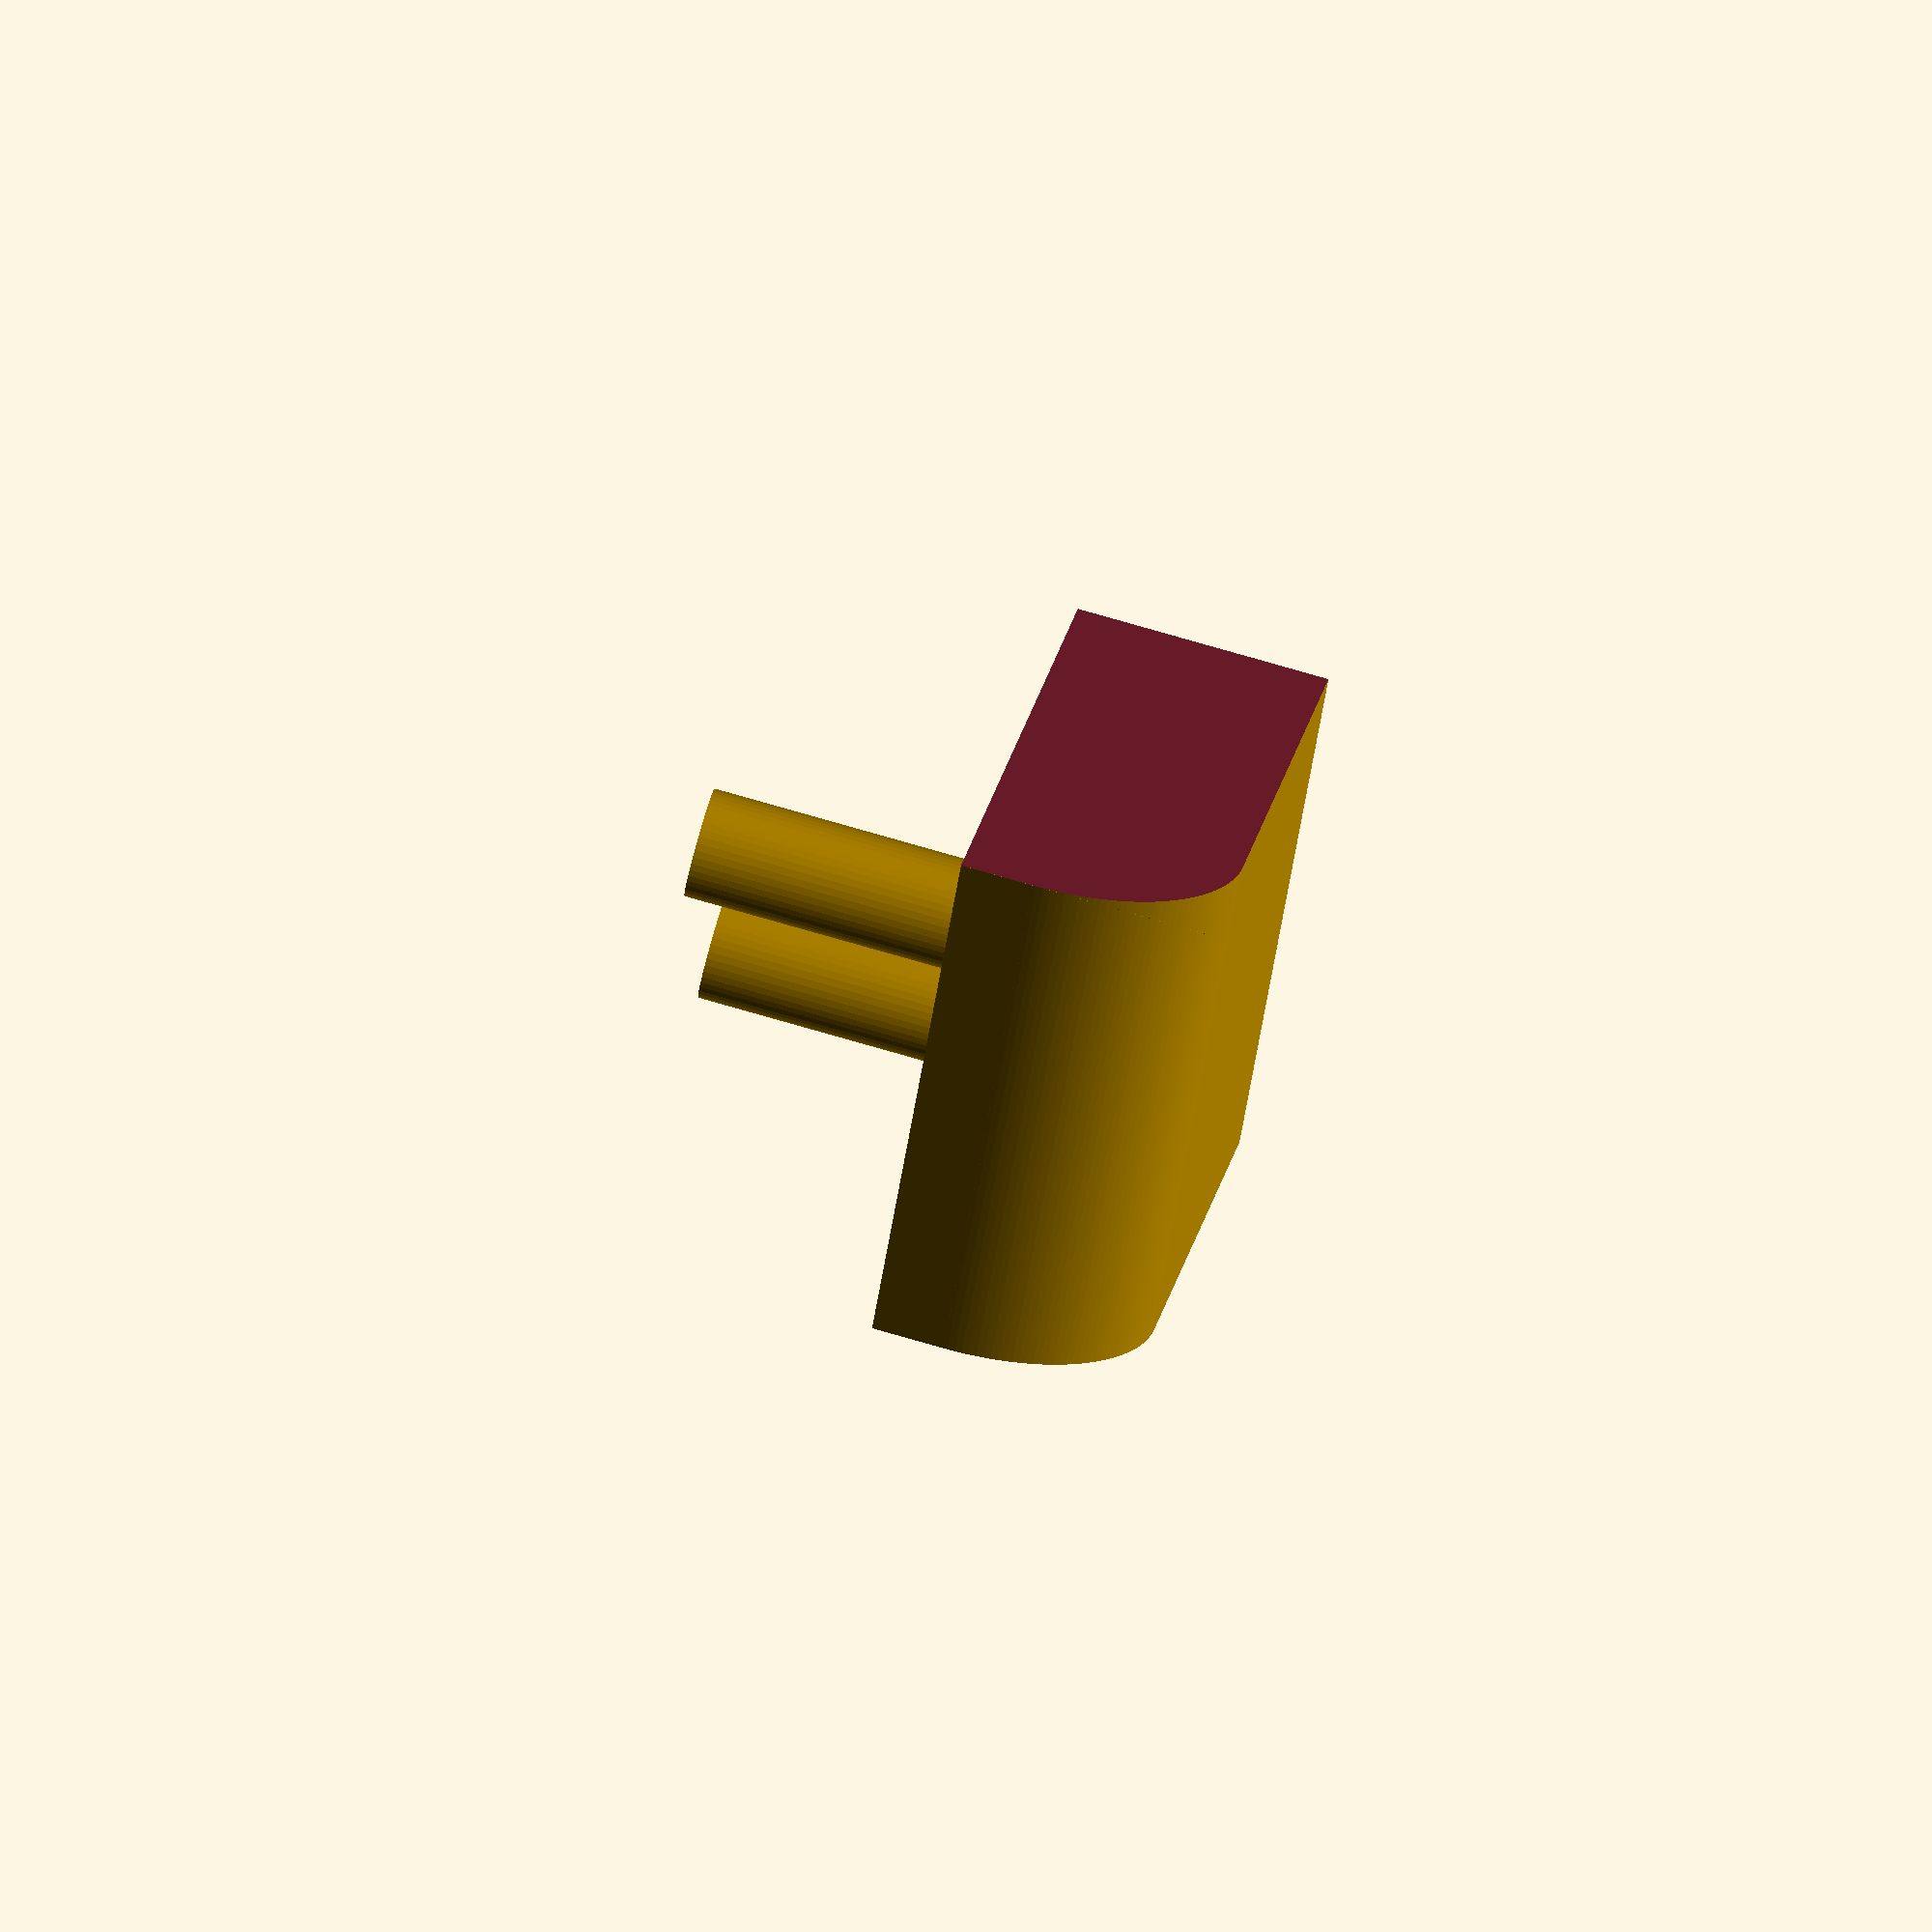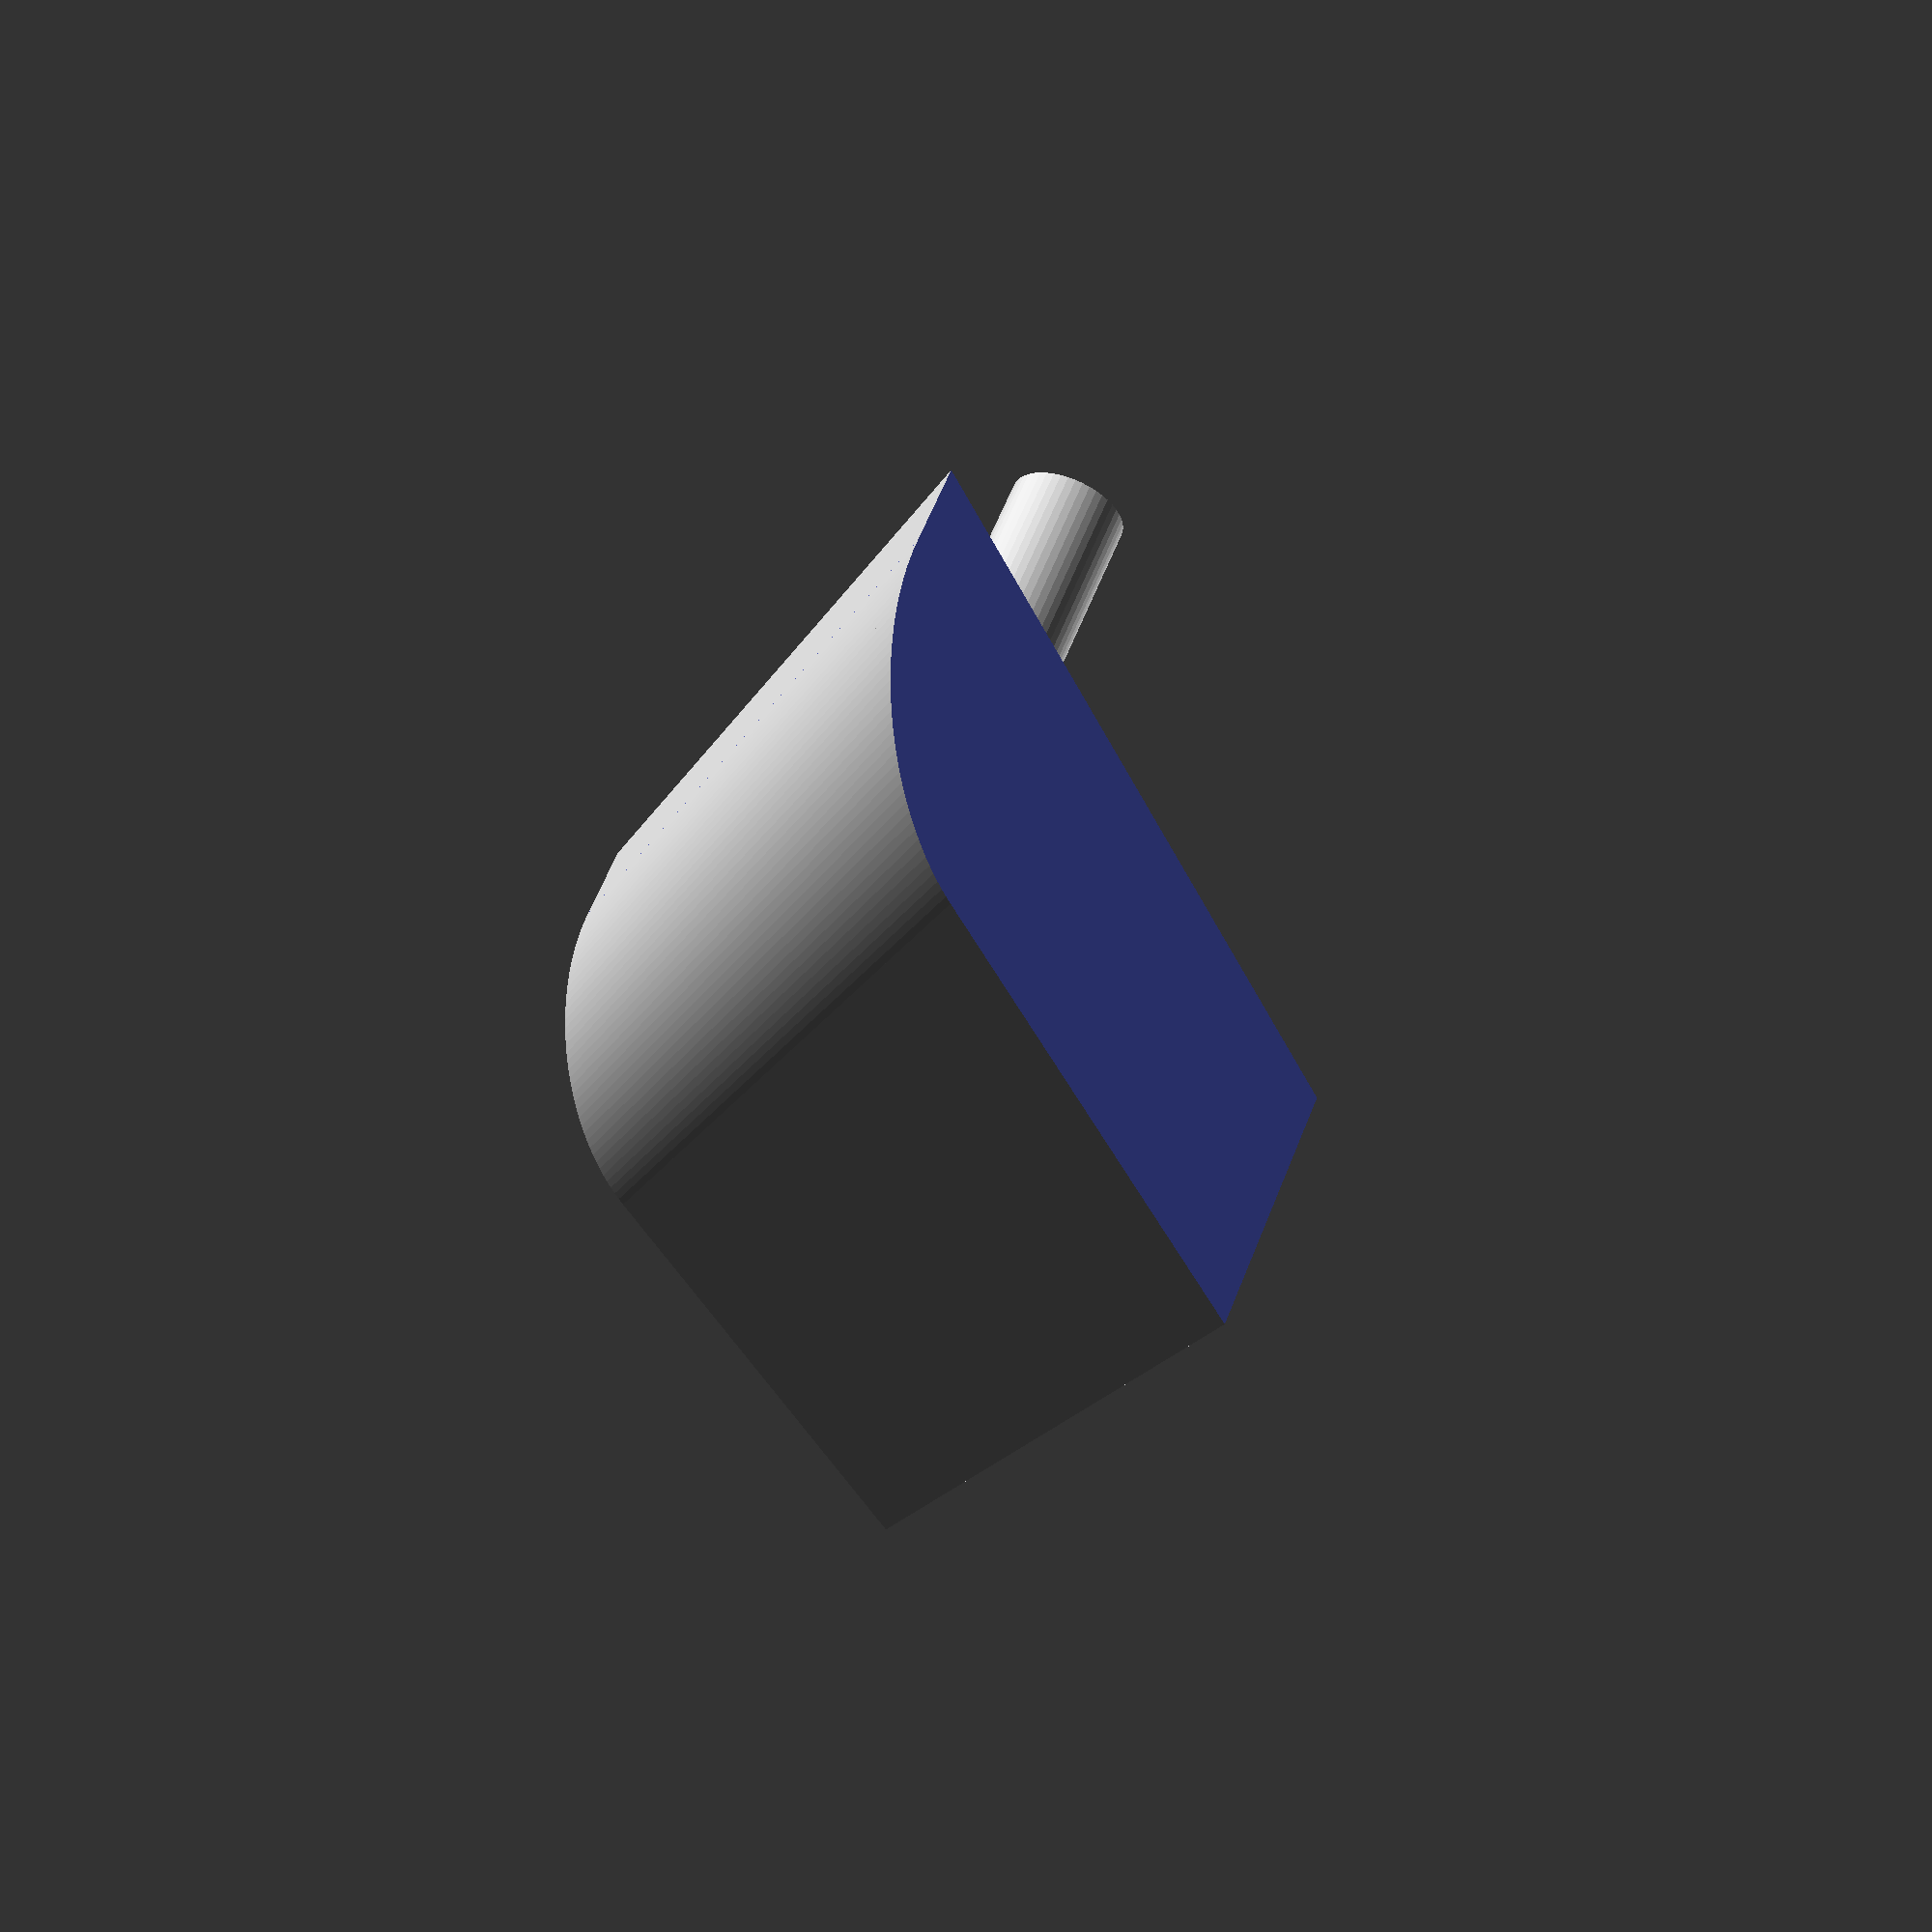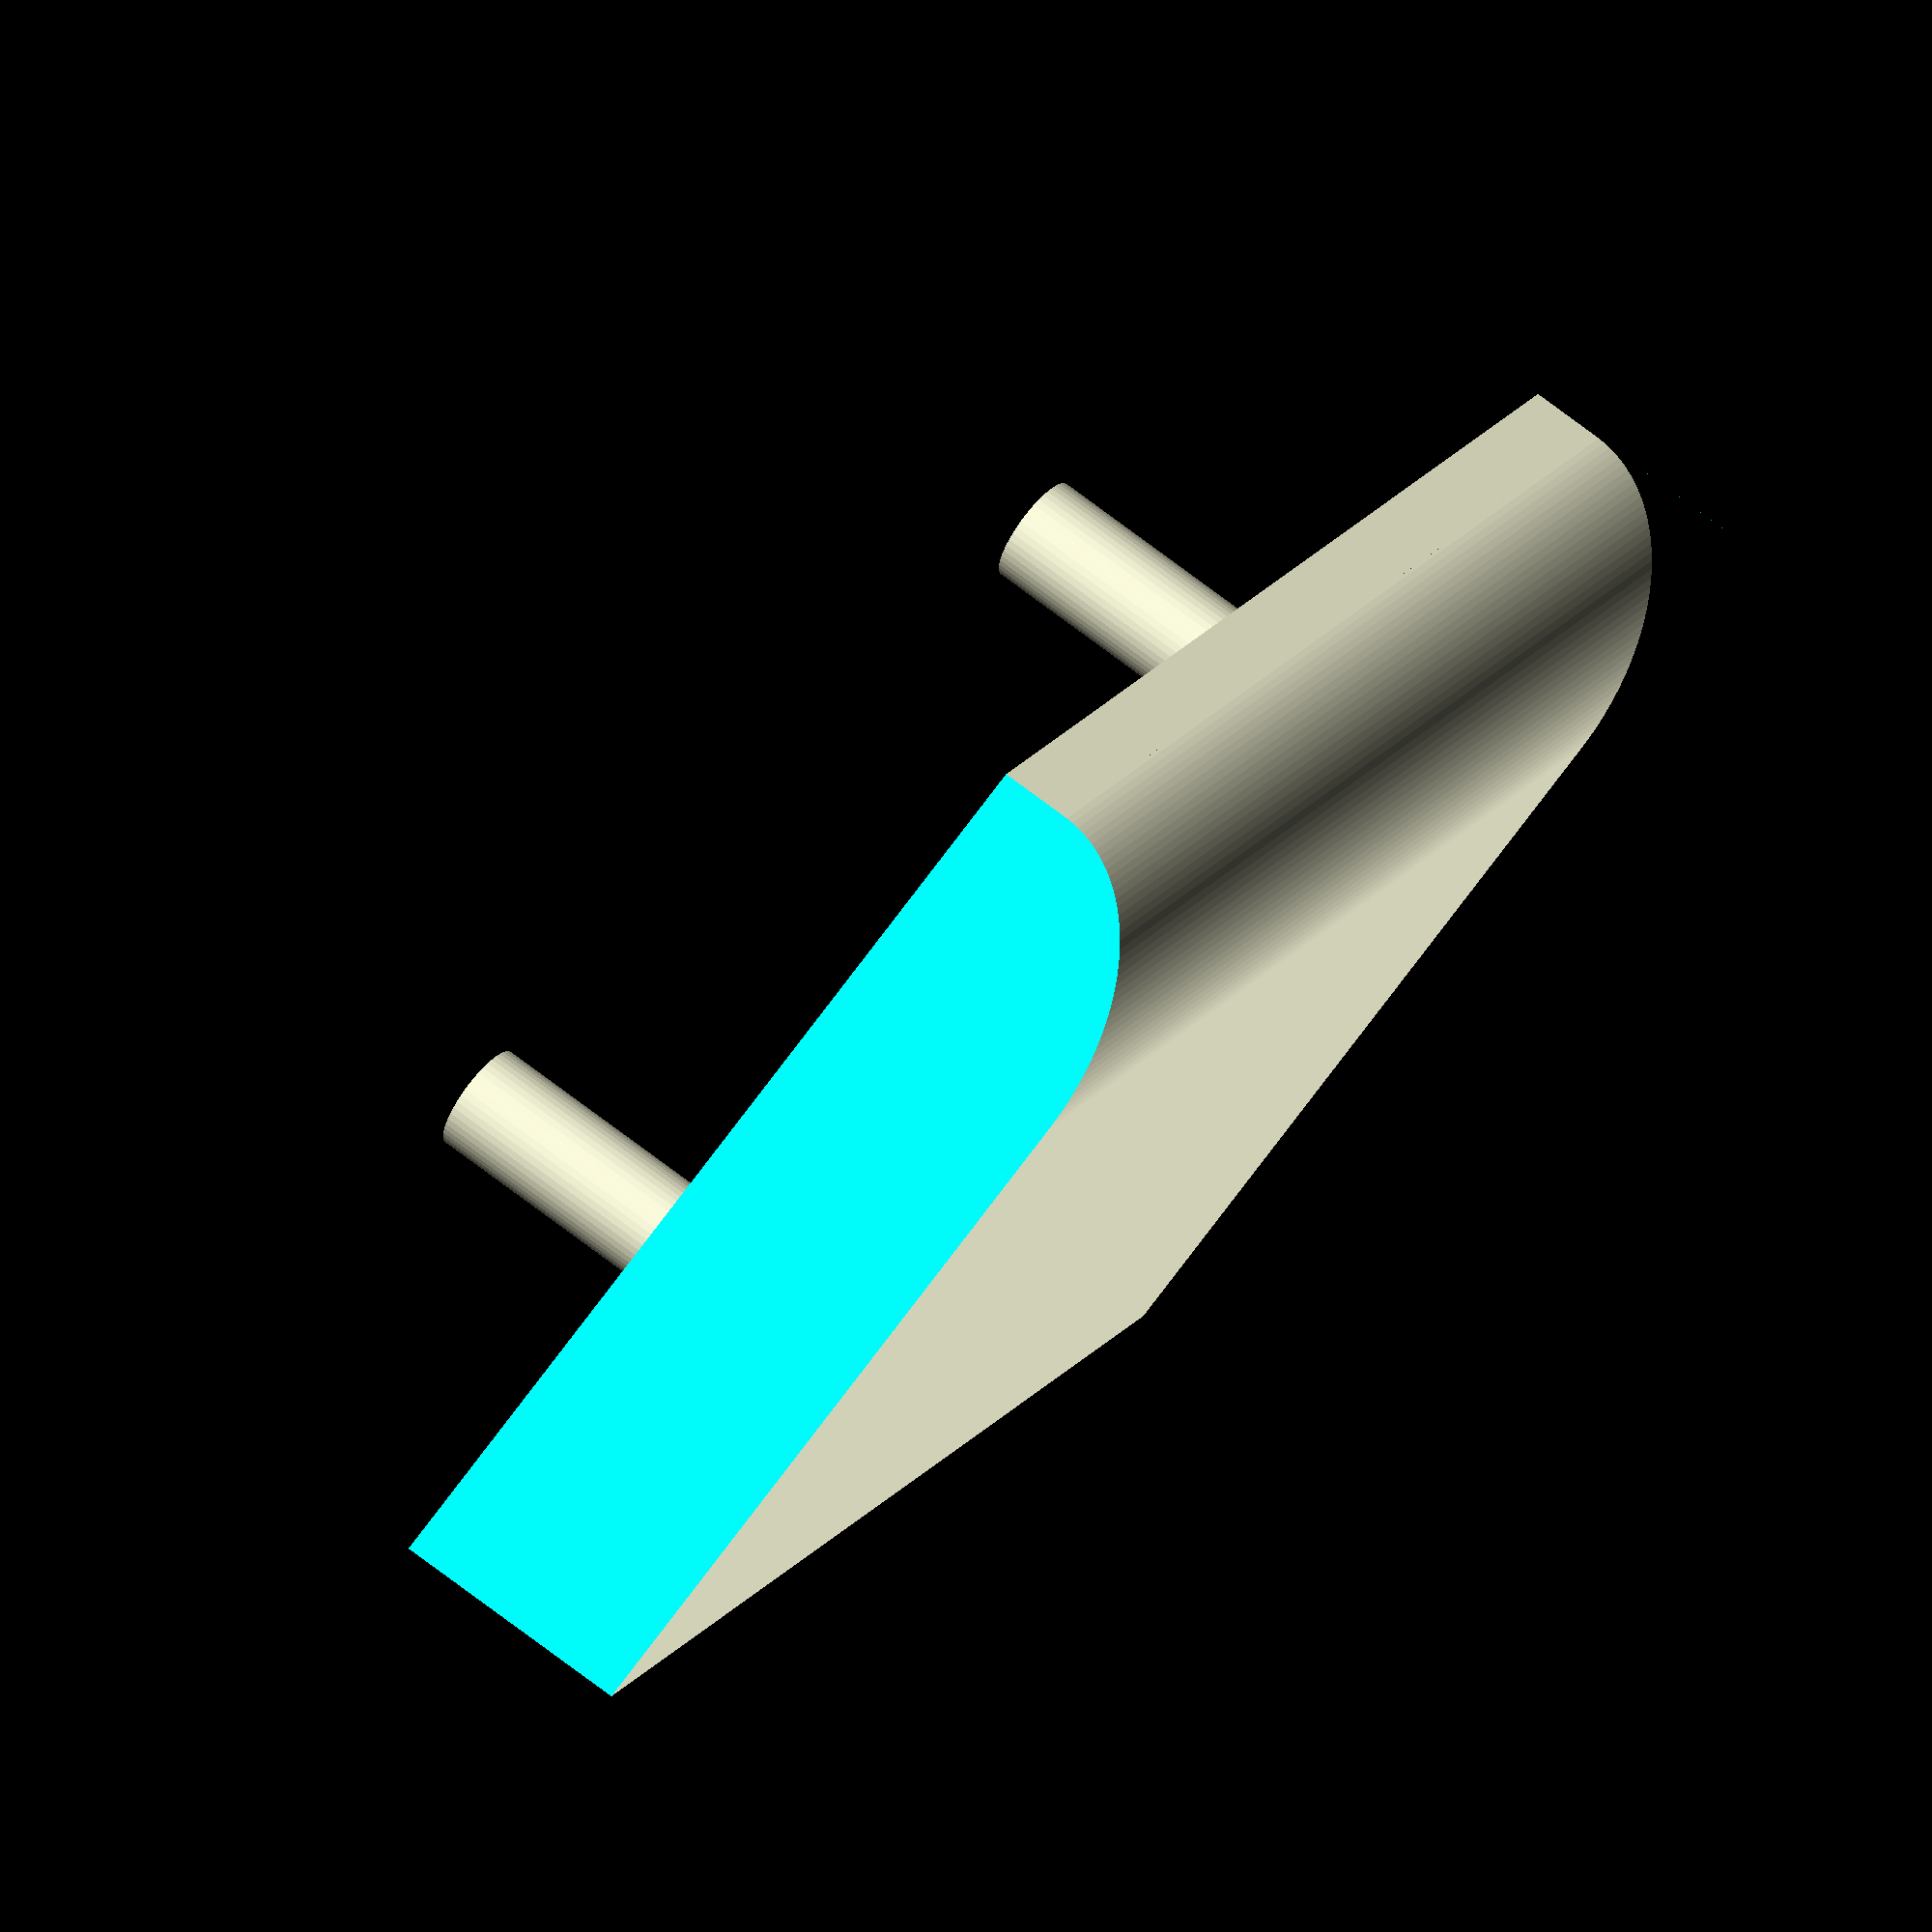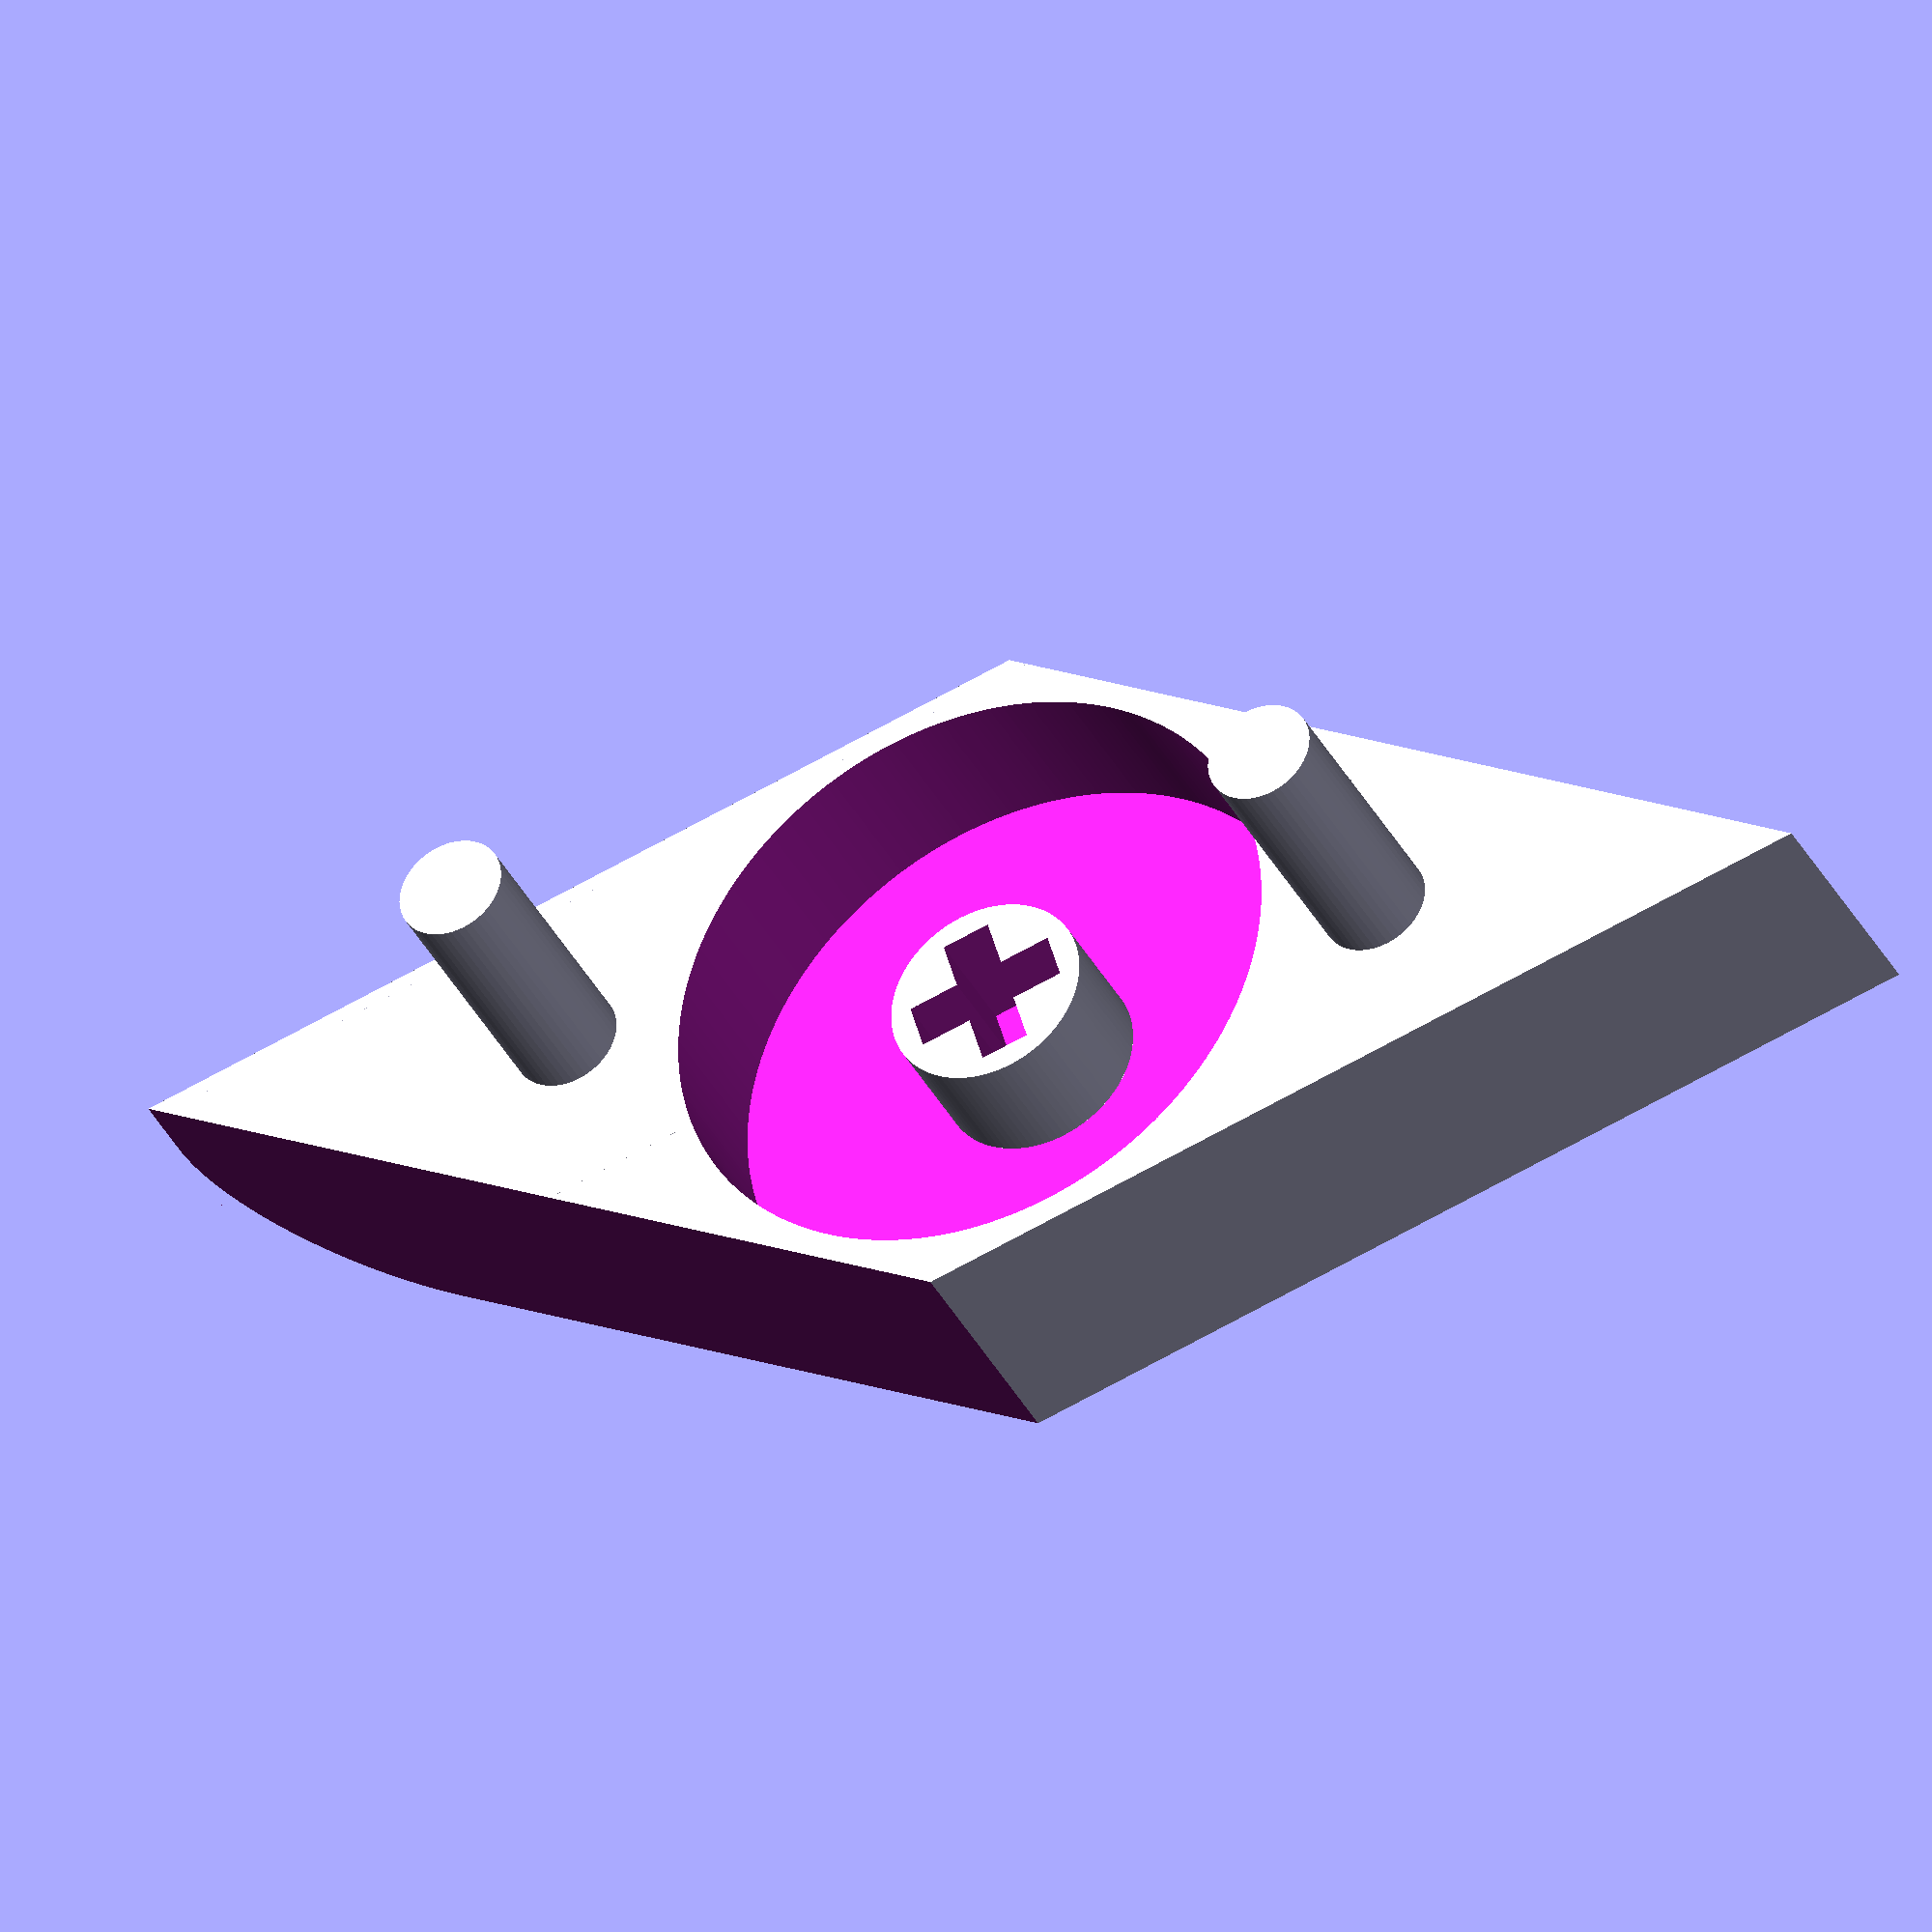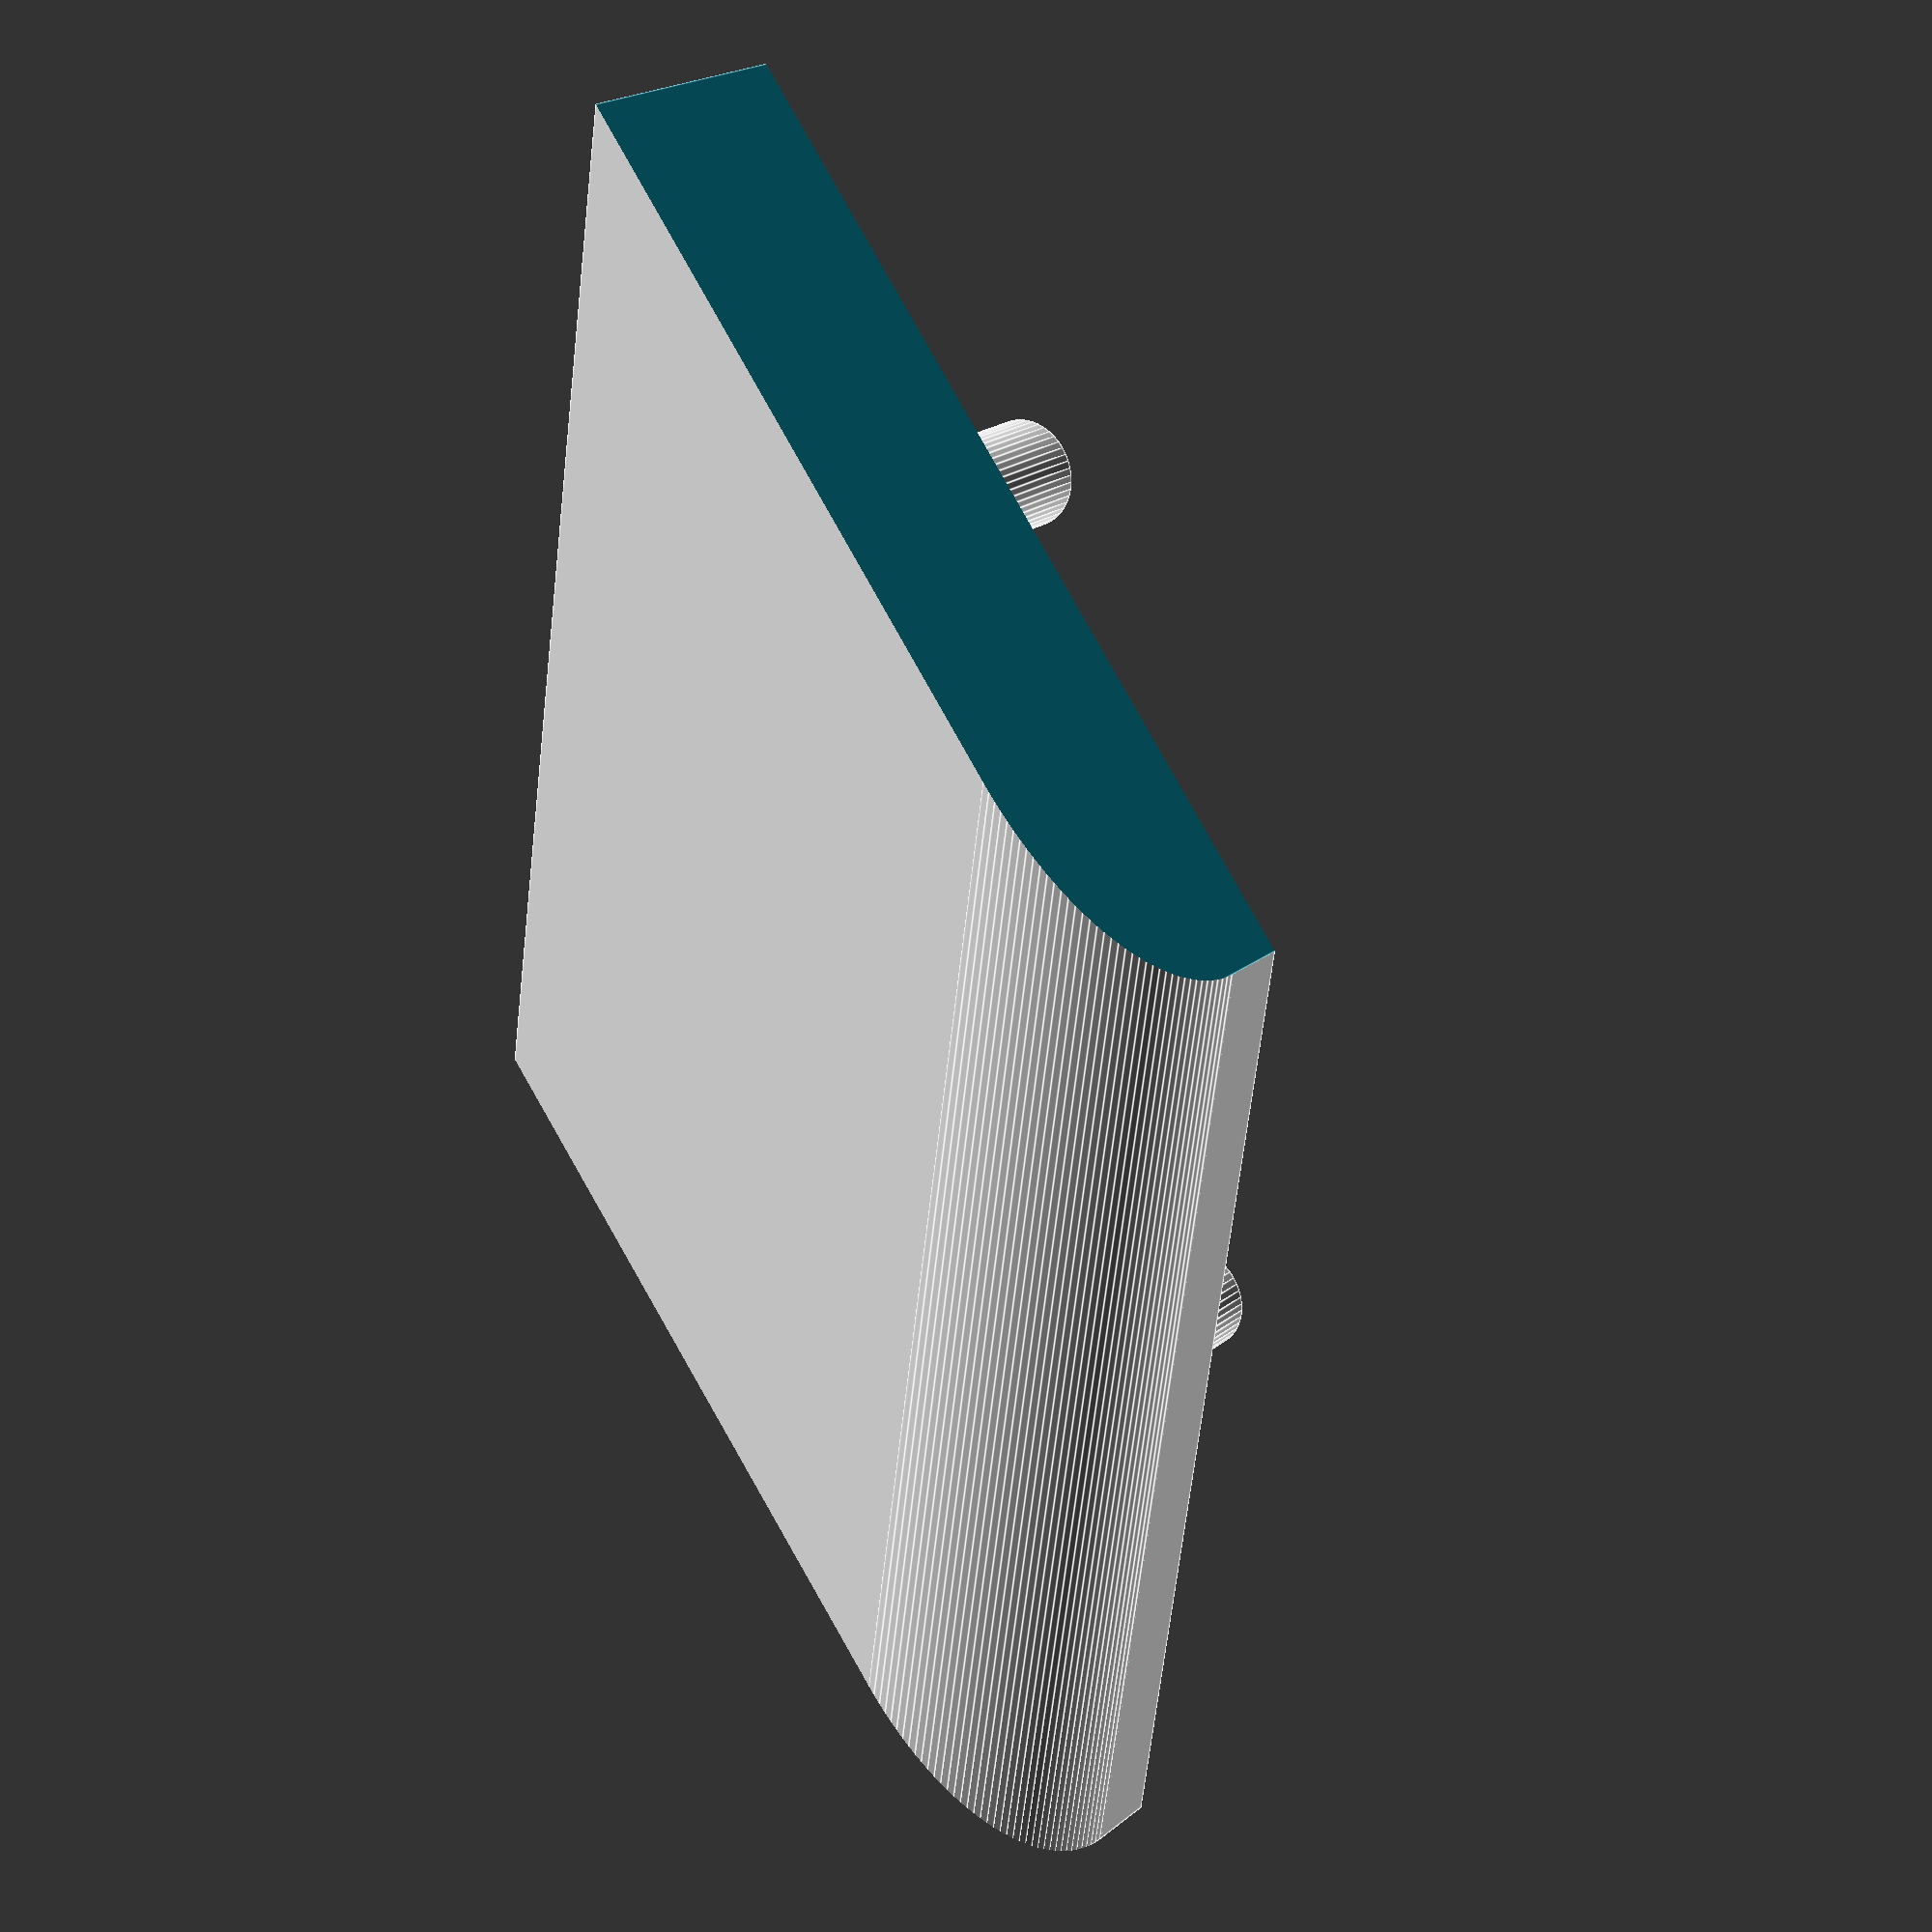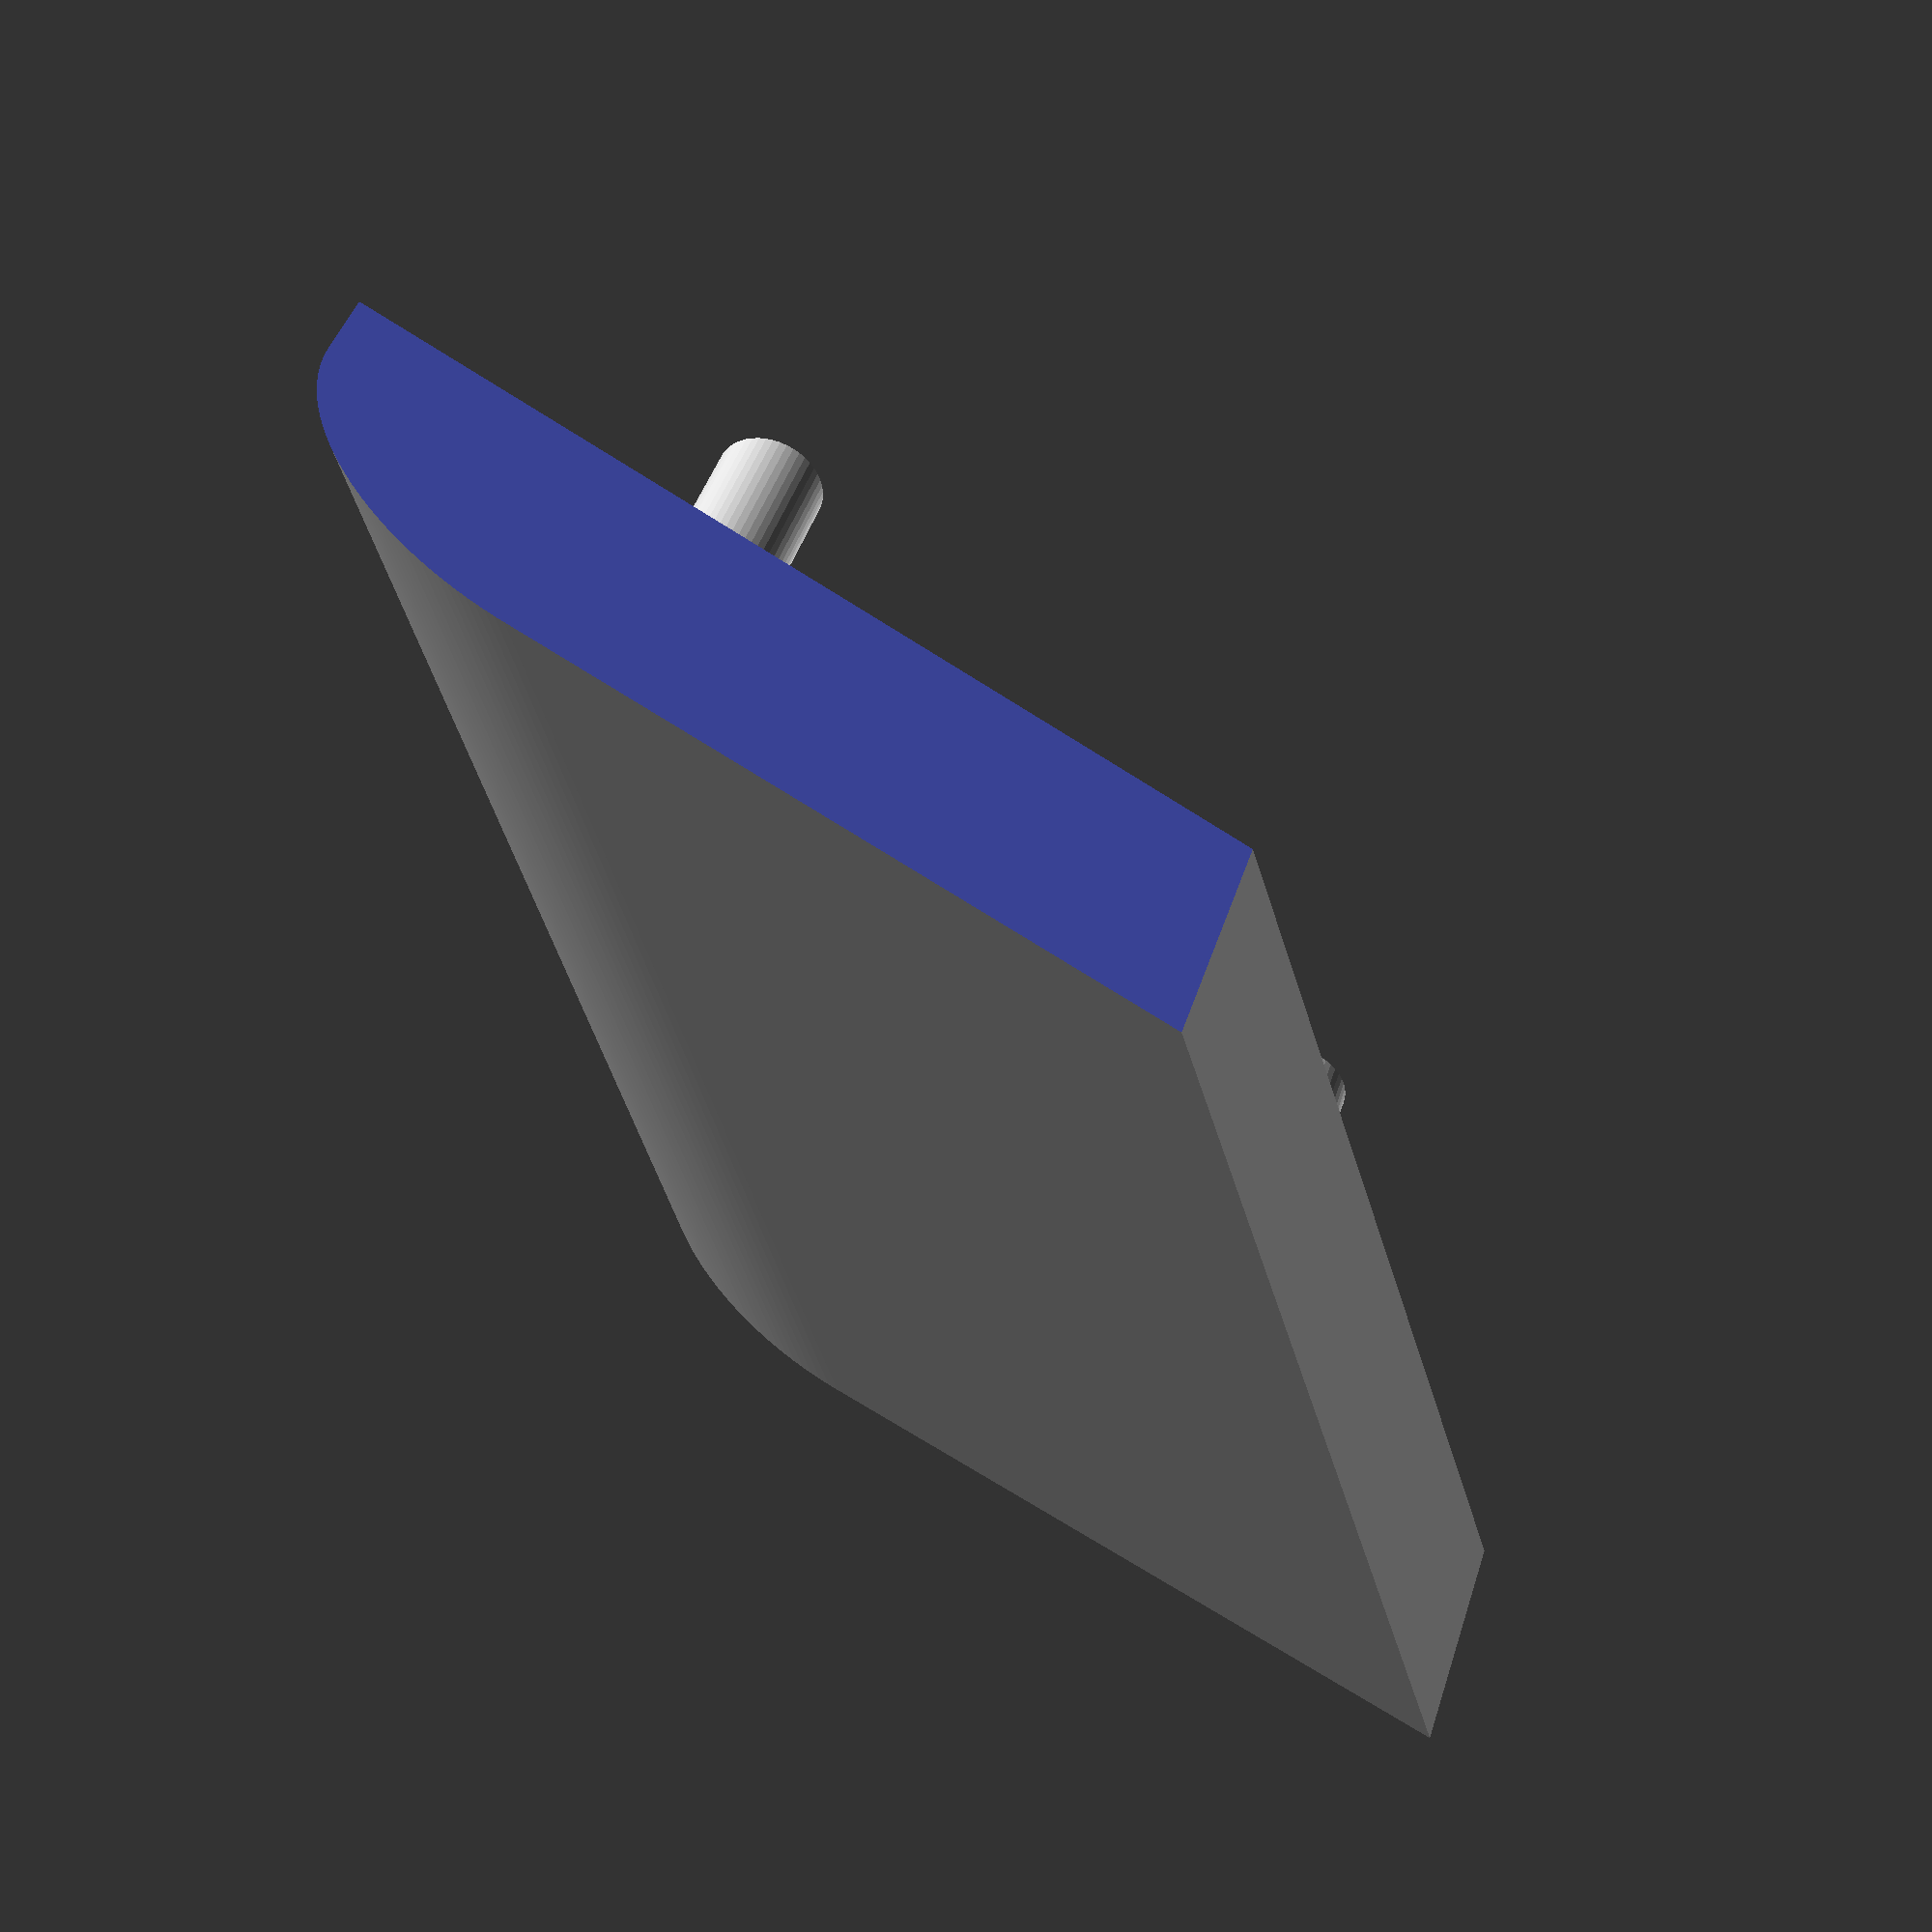
<openscad>
// Stems and adapters to connect vintage key caps to modern switches
// (c) Bertrand Le Roy
// Licensed under MIT

$fa = 1;
$fs = 0.2;

// Cap type
cap_type = "Atari Fn"; // [Atari Fn, Atari XE ■, Atari XE ◎, Atari XL Alps ▬, Atari XL ✚, Atari XL ⧇, KailhBox]

// Stem type
stem_type = "MX Adapter"; // [Kailh Box Pink, Kailh Choc v1, MX Adapter]

// Legend
legend = ""; // ["", Start, Option, Select, Help, Reset, F1, F2, F3, F4, F5, F6, F7, F8, F9, F10, F11, F12]

module nil() {}

box_width = 6.40;
box_height = 4.7;
box_inner_width = 6;
box_inner_corner_radius = 2;
box_cross_x_thickness = 1.3;
box_cross_y_thickness = 1.1;
box_cross_width = 4;
box_bottom_thickness = 0.7;
box_bottom_outer_offset = 0.02;
extra_floor = 1;

module kailh_box() {
  union() {
    difference() {
      cube([box_width, box_width, box_height], center = true);
      minkowski() {
        cube([
          box_inner_width - box_inner_corner_radius * 2,
          box_inner_width - box_inner_corner_radius * 2,
          box_height + 0.1], center = true);
        cylinder(r = box_inner_corner_radius);
      }
    };
    cube([box_cross_width, box_cross_x_thickness, box_height], center = true);
    cube([box_cross_y_thickness, box_cross_width, box_height], center = true);
    translate([0, 0, (box_bottom_thickness - box_height) / 2])
      cube([box_width, box_width, box_bottom_thickness], center = true);
  }
}

atari_box_width = 6.40;
atari_box_height = 4.7;
atari_square_width = 3.2;
atari_square_depth = 2.8;
atari_square_circle_radius = atari_square_width * sqrt(2) / 2;
atari_box_bottom_thickness = 0.7;
atari_box_bottom_outer_offset = 0.05;

module atarixe_square() {
  union() {
    difference() {
      cube([atari_box_width, atari_box_width, atari_box_height], center = true);
      cube([atari_square_width, atari_square_width, atari_box_height + 0.1], center = true);
      translate([0, 0, (atari_square_depth - 1) / 2])
        cylinder(r = atari_square_circle_radius, h = atari_box_height - atari_square_depth + 0.1);
      // Add a recess at the bottom so if resin residues cling in the angles, they do so without preventing the cap from going in completely.
      rotate([0, 0, 45])
        translate([0, 0, 1 - atari_square_depth])
          cylinder(h = 1, d1 = atari_square_circle_radius * 2 + 1, d2 = atari_square_circle_radius * 2, $fn = 4);
    }
    translate([0, 0, (atari_box_bottom_thickness - atari_box_height) / 2])
      cube([atari_box_width, atari_box_width, atari_box_bottom_thickness], center = true);
  }
}

atari_circle_inner_diameter = 4.25;
atari_circle_wing_thickness = 1.40;
atari_circle_depth = 4.0;

module atarixe_circle() {
  union() {
    cylinder(r = atari_circle_inner_diameter / 2, h = atari_circle_depth + extra_floor);
    translate([0, 0, (atari_circle_depth + extra_floor) / 2])
      cube([atari_circle_wing_thickness, atari_box_width - 0.2, atari_circle_depth + extra_floor], center = true);
  }
}

atari_alps_width = 4.6;
atari_alps_depth = 2.3;
atari_alps_height = box_height - 2;
atari_alps_offset = 0;
atari_alps_teeth_width = 0.4;
atari_alps_teeth_depth = 0.2;

module atarixl_alps() {
  union() {
    difference() {
      cube([box_width, box_width, box_height], center = true);
      translate([0, atari_alps_offset + atari_alps_teeth_depth, (box_height - atari_alps_height) / 2 + 0.1])
        difference() {
          cube([atari_alps_width, atari_alps_depth + atari_alps_teeth_depth, atari_alps_height + 0.1], center = true);
          translate([atari_alps_width / 4, atari_alps_depth / 2 + 0.05, 0])
            cube([atari_alps_teeth_width, atari_alps_teeth_depth + 0.05, atari_alps_height], center = true);
          translate([-atari_alps_width / 4, atari_alps_depth / 2 + 0.05, 0])
            cube([atari_alps_teeth_width, atari_alps_teeth_depth + 0.05, atari_alps_height], center = true);
        }
    };
    translate([0, 0, (box_bottom_thickness - box_height) / 2])
      cube([box_width, box_width, box_bottom_thickness], center = true);
  }
}

atarixl_cross_thickness = 1.3;
atarixl_cross_size = 4.4;
atarixl_cross_height = 3.5;
atarixl_cross_teeth_width = 0.4;
atarixl_cross_teeth_depth = 0.05;

module atarixl_cross() {
  translate([0, 0, -0.05])
    union() {
      cube([atarixl_cross_thickness, atarixl_cross_size, atarixl_cross_height + 0.1], center = true);
      cube([atarixl_cross_size, atarixl_cross_thickness, atarixl_cross_height + 0.1], center = true);
      // Teeth:
      translate([3 * atarixl_cross_size / 8, 0, 0])
        cube([atarixl_cross_teeth_width, atarixl_cross_thickness + atarixl_cross_teeth_depth * 2, atarixl_cross_height], center = true);
      translate([-3 * atarixl_cross_size / 8, 0, 0])
        cube([atarixl_cross_teeth_width, atarixl_cross_thickness + atarixl_cross_teeth_depth * 2, atarixl_cross_height], center = true);
      translate([0, 3 * atarixl_cross_size / 8, 0])
        cube([atarixl_cross_thickness + atarixl_cross_teeth_depth * 2, atarixl_cross_teeth_width, atarixl_cross_height], center = true);
      translate([0, -3 * atarixl_cross_size / 8, 0])
        cube([atarixl_cross_thickness + atarixl_cross_teeth_depth * 2, atarixl_cross_teeth_width, atarixl_cross_height], center = true);
    }
}

atarixl_square_size = 4.7;
atarixl_square_height = 4;
atarixl_square_teeth_width = 0.4;
atarixl_square_teeth_depth = 0.05;

module atarixl_square() {
  union() {
    cube([atarixl_square_size, atarixl_square_size, atarixl_square_height], center = true);
    cube([atarixl_square_size + atarixl_square_teeth_depth * 2, atarixl_square_teeth_width, atarixl_square_height], center = true);
    cube([atarixl_square_teeth_width, atarixl_square_size + atarixl_square_teeth_depth * 2, atarixl_square_height], center = true);
  }
}

kailh_stem_horizontal_offset = 0.47;
kailh_stem_spring_column_height = 6.3;
kailh_stem_spring_column_bottom_diameter = 1.40;
kailh_stem_spring_column_upper_diameter = 1;
kailh_stem_spring_column_top_height = 0.3;
kailh_stem_spring_column_cone_height = 1.5;
kailh_stem_spring_column_offset = -0.60;
kailh_stem_main_height = 5;
kailh_stem_main_width = box_width;
kailh_stem_main_depth_left = 4.0;
kailh_stem_main_depth_middle = 4.65;
kailh_stem_main_depth_right = 3.25;
kailh_stem_main_extension_width = 1.8;
kailh_stem_main_hole_diameter = 3.8;
kailh_stem_main_hole_width = 5.1;
kailh_stem_main_hole_depth = 2;
kailh_stem_main_hole_corner_radius = 0.5;
kailh_stem_rail_thickness = 0.6;
kailh_stem_rail_width = 0.35;
kailh_stem_rail3_width = 4.70;
kailh_stem_left_rail1_x = 0.8;
kailh_stem_left_rail2_x = 3.2;
kailh_stem_left_rail3_y = 2.9;
kailh_stem_right_rail1_x = 0.8;
kailh_stem_right_rail2_x = 3.0;
kailh_stem_right_rail3_y = 2.9;
kailh_clicker_top_height = 1.3;
kailh_clicker_top_length = 0.3;
kailh_clicker_rail_height = 0.3;
kailh_clicker_gentle_slope_length = 1.75;
kailh_clicker_steep_slope_length = 0.35;
kailh_clicker_flat_length = 2;
kailh_clicker_rail_width = 0.6;
kailh_breaker_width = 1.6;
kailh_breaker_flat_length = 1.5;
kailh_breaker_slope_length = 1.9;
kailh_breaker_top = 0.8;
kailh_breaker_outcrop = 0.8;
kailh_breaker_bottom = -0.4;

kailh_stem_height = kailh_stem_spring_column_height;

module kailh_rails(rail1_x, rail2_x, rail3_y, rail_width, rail_thickness, rail3_width) {
  translate([0, rail1_x, (kailh_stem_spring_column_height - kailh_stem_main_height) / 2])
    cube([rail_thickness, rail_width, kailh_stem_main_height], center = true);
  translate([0, rail2_x, (kailh_stem_spring_column_height - kailh_stem_main_height) / 2])
    cube([rail_thickness, rail_width, kailh_stem_main_height], center = true);
  translate([0, (rail2_x + rail1_x) / 2, rail3_y - rail3_width / 2])
    cube([rail_thickness, rail2_x - rail1_x - rail_width, rail3_width], center = true);
}

module kailh_stem() {
  union() {
    // Main part
    translate([0, 0, (kailh_stem_spring_column_height - kailh_stem_main_height) / 2])
      difference() {
        union() {
          linear_extrude(height = kailh_stem_main_height, center = true) {
            polygon(points = [
              [-kailh_stem_main_width / 2, -box_width / 2],
              [kailh_stem_main_width / 2, -box_width / 2],
              [kailh_stem_main_width / 2, kailh_stem_main_depth_right - box_width / 2],
              [kailh_stem_main_extension_width / 2 + (kailh_stem_main_depth_middle - kailh_stem_main_depth_right), kailh_stem_main_depth_right - box_width / 2],
              [kailh_stem_main_extension_width / 2, kailh_stem_main_depth_middle - box_width / 2],
              [-kailh_stem_main_extension_width / 2, kailh_stem_main_depth_middle - box_width / 2],
              [-kailh_stem_main_extension_width / 2 - (kailh_stem_main_depth_middle - kailh_stem_main_depth_left), kailh_stem_main_depth_left - box_width / 2],
              [-kailh_stem_main_width / 2, kailh_stem_main_depth_left - box_width / 2],
            ], convexity = 10);
          }
          // Contact breaker
          kailh_breaker_height = kailh_breaker_slope_length + kailh_breaker_flat_length;
          translate([kailh_stem_main_width / 2, 0, kailh_breaker_height - kailh_stem_main_height / 2 - kailh_breaker_outcrop])
            rotate([-90, 0, 90])
              linear_extrude(height = kailh_breaker_width) {
                polygon(points = [
                  [kailh_breaker_bottom, 0],
                  [0, 0],
                  [kailh_breaker_top, kailh_breaker_slope_length],
                  [kailh_breaker_top, kailh_breaker_height],
                  [kailh_breaker_bottom, kailh_breaker_height]
                ], convexity = 4);
              }
        }
        translate([0, kailh_stem_spring_column_offset, 0])
          union() {
            translate([0, 0, -extra_floor/2 - 0.5])
              cylinder(r = kailh_stem_main_hole_diameter / 2, h = kailh_stem_height - extra_floor + 1, center = true);
            hull() {
              translate([kailh_stem_main_hole_corner_radius - kailh_stem_main_hole_width / 2, -kailh_stem_main_hole_corner_radius, -extra_floor])
                cylinder(r = kailh_stem_main_hole_corner_radius, h = kailh_stem_height - extra_floor + 1, center = true);
              translate([kailh_stem_main_hole_width / 2 - kailh_stem_main_hole_corner_radius, -kailh_stem_main_hole_corner_radius, -extra_floor])
                cylinder(r = kailh_stem_main_hole_corner_radius, h = kailh_stem_height - extra_floor + 1, center = true);
              translate([kailh_stem_main_hole_corner_radius - kailh_stem_main_hole_width / 2, kailh_stem_main_hole_corner_radius - kailh_stem_main_hole_depth, -extra_floor])
                cylinder(r = kailh_stem_main_hole_corner_radius, h = kailh_stem_height - extra_floor + 1, center = true);
              translate([kailh_stem_main_hole_width / 2 - kailh_stem_main_hole_corner_radius, kailh_stem_main_hole_corner_radius - kailh_stem_main_hole_depth, -extra_floor])
                cylinder(r = kailh_stem_main_hole_corner_radius, h = kailh_stem_height - extra_floor + 1, center = true);
            }
          }
      }
    // Spring cone
    translate([0, kailh_stem_spring_column_offset, kailh_stem_spring_column_height / 2])
      rotate([180, 0, 0])
        rotate_extrude()
          polygon(points = [
            [0, 0],
            [kailh_stem_spring_column_bottom_diameter / 2, 0],
            [kailh_stem_spring_column_bottom_diameter / 2, kailh_stem_spring_column_height - kailh_stem_spring_column_cone_height - kailh_stem_spring_column_top_height],
            [kailh_stem_spring_column_upper_diameter / 2, kailh_stem_spring_column_height - kailh_stem_spring_column_top_height],
            [kailh_stem_spring_column_upper_diameter / 2, kailh_stem_spring_column_height],
            [0, kailh_stem_spring_column_height]
          ], convexity = 4);
    // Rails
    translate([-(kailh_stem_main_width + kailh_stem_rail_thickness) / 2, -kailh_stem_main_width / 2, 0])
      kailh_rails(kailh_stem_left_rail1_x, kailh_stem_left_rail2_x, kailh_stem_left_rail3_y, kailh_stem_rail_width, kailh_stem_rail_thickness, kailh_stem_rail3_width);
    translate([(kailh_stem_main_width + kailh_stem_rail_thickness) / 2, -kailh_stem_main_width / 2, 0])
      kailh_rails(kailh_stem_right_rail1_x, kailh_stem_right_rail2_x, kailh_stem_right_rail3_y, kailh_stem_rail_width, kailh_stem_rail_thickness, kailh_stem_rail3_width);
    // Clicker
    kailh_clicker_height = kailh_clicker_flat_length + kailh_clicker_gentle_slope_length + kailh_clicker_top_length + kailh_clicker_steep_slope_length;
    translate([kailh_stem_main_width / 2, -box_width / 2, kailh_stem_height / 2])
      rotate([0, 90, 180])
        linear_extrude(height = kailh_clicker_rail_width) {
          polygon(points = [
            [0, 0],
            [0, kailh_clicker_rail_height],
            [kailh_clicker_flat_length, kailh_clicker_rail_height],
            [kailh_clicker_flat_length + kailh_clicker_gentle_slope_length, kailh_clicker_top_height],
            [kailh_clicker_flat_length + kailh_clicker_gentle_slope_length + kailh_clicker_top_length, kailh_clicker_top_height],
            [kailh_clicker_height, 0]
          ], convexity = 4);
      }
  }
}

kailh_choc_height = 3.0 * 2;
kailh_choc_base_dimensions = [9.0, 3.95, 1.0];
kailh_choc_insert_distance = 5.7;
kailh_choc_insert_dimensions = [0.90, 2.6, 3.6];
kailh_choc_insert_teeth_width = 0.4;
kailh_choc_insert_teeth_depth = 0.05;

module kailh_choc() {
  translate([0, 0, kailh_choc_height / 2])
    cube(kailh_choc_base_dimensions, center = true);
  translate([kailh_choc_insert_distance / 2, 0, kailh_choc_height / 4])
    union() {
      cube(kailh_choc_insert_dimensions, center = true);
      // Tooth
      cube([kailh_choc_insert_dimensions[0] + kailh_choc_insert_teeth_depth * 2, kailh_choc_insert_teeth_width, kailh_choc_insert_dimensions[2]], center = true);
    }
  translate([-kailh_choc_insert_distance / 2, 0, kailh_choc_height / 4])
    union() {
      cube(kailh_choc_insert_dimensions, center = true);
      cube([kailh_choc_insert_dimensions[0] + kailh_choc_insert_teeth_depth * 2, kailh_choc_insert_teeth_width, kailh_choc_insert_dimensions[2]], center = true);
    }
}

mxadapter_stem_height = 3.5;
mxadapter_stem_diameter = 5.55;
mxadapter_cross_thickness = 1.35;
mxadapter_cross_size = 4.2;
mxadapter_floor_thickness = 0.1;

module mx_adapter() {
  difference() {
    cylinder(r = mxadapter_stem_diameter / 2, h = mxadapter_stem_height, center = true);
    translate([0, 0, -mxadapter_floor_thickness * 1.5]) {
      cube([mxadapter_cross_thickness, mxadapter_cross_size, mxadapter_stem_height + mxadapter_floor_thickness], center = true);
      cube([mxadapter_cross_size, mxadapter_cross_thickness, mxadapter_stem_height + mxadapter_floor_thickness], center = true);
    }
  }
}

module atari_fn() {
  fn_side = 26.4;
  fn_depth = fn_side * cos(45);
  fn_height = 7;
  fn_fillet = 5;
  fn_top_thickness = fn_height - 4.5;
  fn_hole_diameter = 17.2;
  fn_stabilizer_diameter = 3;
  fn_stabilizer_distance = 12;
  fn_stabilizer_length = 7.5;
  fn_legend_distance = 5;
  fn_legend_depth = 0.5;
  fn_legend_size = 2.5;

  translate([-(fn_depth + fn_side) / 2, -fn_depth / 2, -(fn_height - fn_top_thickness)])
    difference() {
      union() {
        difference() {
          // Start with a big block
          cube([fn_depth + fn_side, fn_depth, fn_height]);
          // Remove an edge where the fillet will go
          translate([0, 0, fn_height - fn_fillet])
            rotate([45, 0, 0])
              cube([fn_side * 1.5, fn_fillet / cos(45), fn_fillet / cos(45)]);
        }
        // Add the fillet (which is a half-cylinder)
        translate([0, fn_fillet, fn_height - fn_fillet])
          rotate([0, 90, 0])
            difference() {
              cylinder(r = fn_fillet, h = fn_side * 1.3);
              // Remove the unused half of the cylinder
              translate([0, -fn_fillet * 1.1, -fn_side * 0.1])
                cube([fn_fillet + 1, fn_fillet * 2.2, fn_side * 1.5]);
            }
        // Add the stabilizers
        translate([(fn_depth + fn_side) / 2 + fn_stabilizer_distance * cos(22.5), fn_depth / 2 + fn_stabilizer_distance * sin(22.5), -fn_stabilizer_length])
          cylinder(r = fn_stabilizer_diameter / 2, h = fn_stabilizer_length + 0.1);
        translate([(fn_depth + fn_side) / 2 - fn_stabilizer_distance * cos(22.5), fn_depth / 2 - fn_stabilizer_distance * sin(22.5), -fn_stabilizer_length])
          cylinder(r = fn_stabilizer_diameter / 2, h = fn_stabilizer_length + 0.1);
      }
      // Remove the angled part on the left
      translate([0, 0, -0.5])
        rotate([0, 0, 45])
          cube([fn_side, fn_side, fn_height + 1]);
      // And the angled part on the right
      translate([fn_side, 0, -0.5])
        rotate([0, 0, -45])
          cube([fn_side, fn_side, fn_height + 1]);
      // Dig a cylinder in the underside to make room for the switch
      translate([(fn_depth + fn_side) / 2, fn_depth / 2, -0.1])
        cylinder(r = fn_hole_diameter / 2, h = fn_height - fn_top_thickness + 0.1);
      // Carve the legend
      translate([fn_depth, fn_depth - fn_legend_distance, fn_height - fn_legend_depth])
        linear_extrude(height = fn_legend_depth + 0.1)
          text(legend, size = fn_legend_size, font = "Microsoft Sans Serif:style=Regular", valign = "baseline");
    }
}

union() {
  if (cap_type == "KailhBox") {
    translate([0, 0, box_height / 2])
      kailh_box();
  }
  if (cap_type == "Atari XE ■") {
    translate([0, 0, atari_box_height / 2])
      atarixe_square();
  }
  if (cap_type == "Atari XE ◎") {
    extra_floor = 1;
    atarixe_circle();
  }
  if (cap_type == "Atari XL Alps ▬") {
    translate([0, 0, box_height / 2])
      atarixl_alps();
  }
  if (cap_type == "Atari XL ✚") {
    translate([0, 0, atarixl_cross_height / 2])
      atarixl_cross();
  }
  if (cap_type == "Atari XL ⧇") {
    translate([0, 0, atarixl_square_height / 2])
      atarixl_square();
  }
  if (cap_type == "Atari Fn") {
    translate([0, 0, 0])
      atari_fn();
  }
  if (stem_type == "Kailh Box Pink") {
    translate([0, kailh_stem_horizontal_offset, -kailh_stem_height / 2])
      kailh_stem();
  }
  if (stem_type == "Kailh Choc v1") {
    translate([0, 0, -kailh_choc_height / 2])
      kailh_choc();
  }
  if (stem_type == "MX Adapter") {
    translate([0, 0, -mxadapter_stem_height / 2])
      mx_adapter();
  }
}
</openscad>
<views>
elev=279.6 azim=109.3 roll=285.9 proj=o view=solid
elev=117.4 azim=291.9 roll=158.2 proj=p view=wireframe
elev=115.5 azim=30.5 roll=231.1 proj=o view=wireframe
elev=216.5 azim=15.9 roll=335.6 proj=o view=solid
elev=159.7 azim=98.0 roll=145.3 proj=p view=edges
elev=136.4 azim=252.5 roll=163.1 proj=p view=solid
</views>
